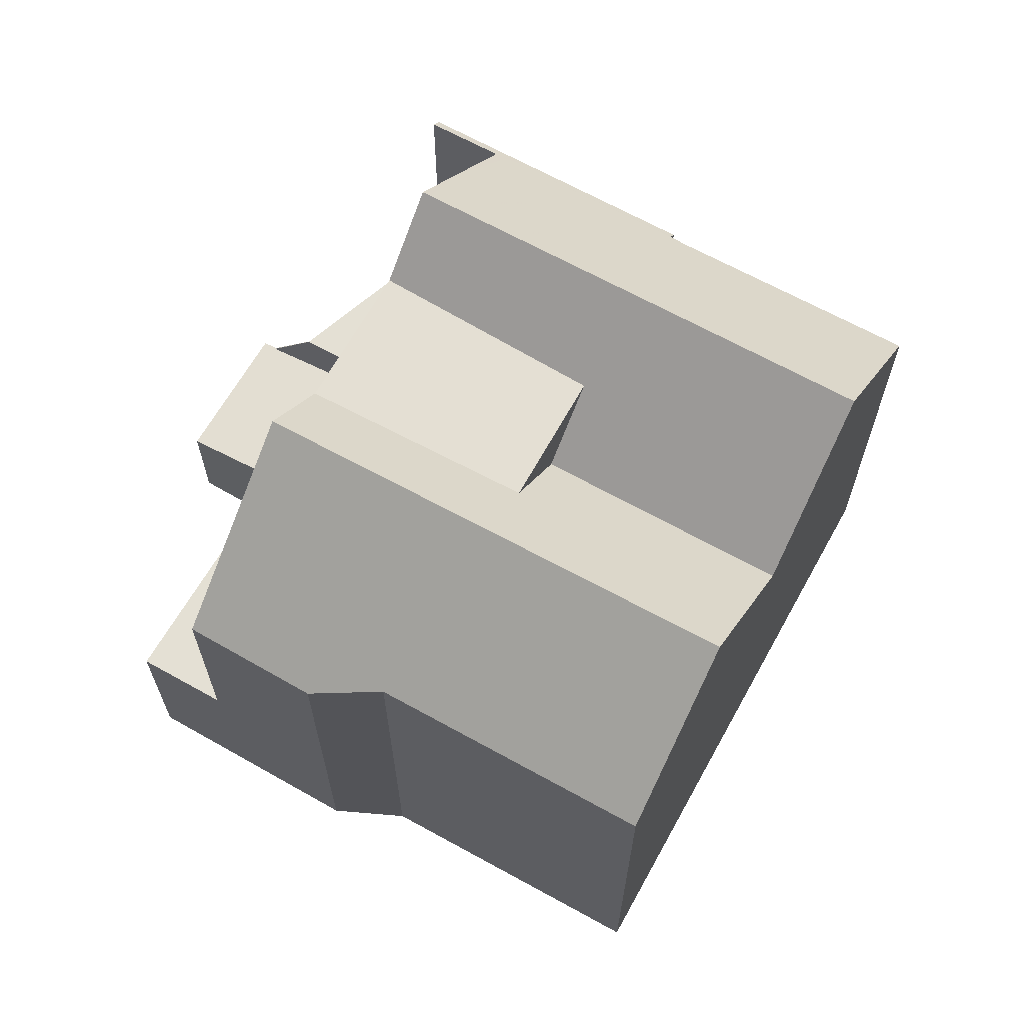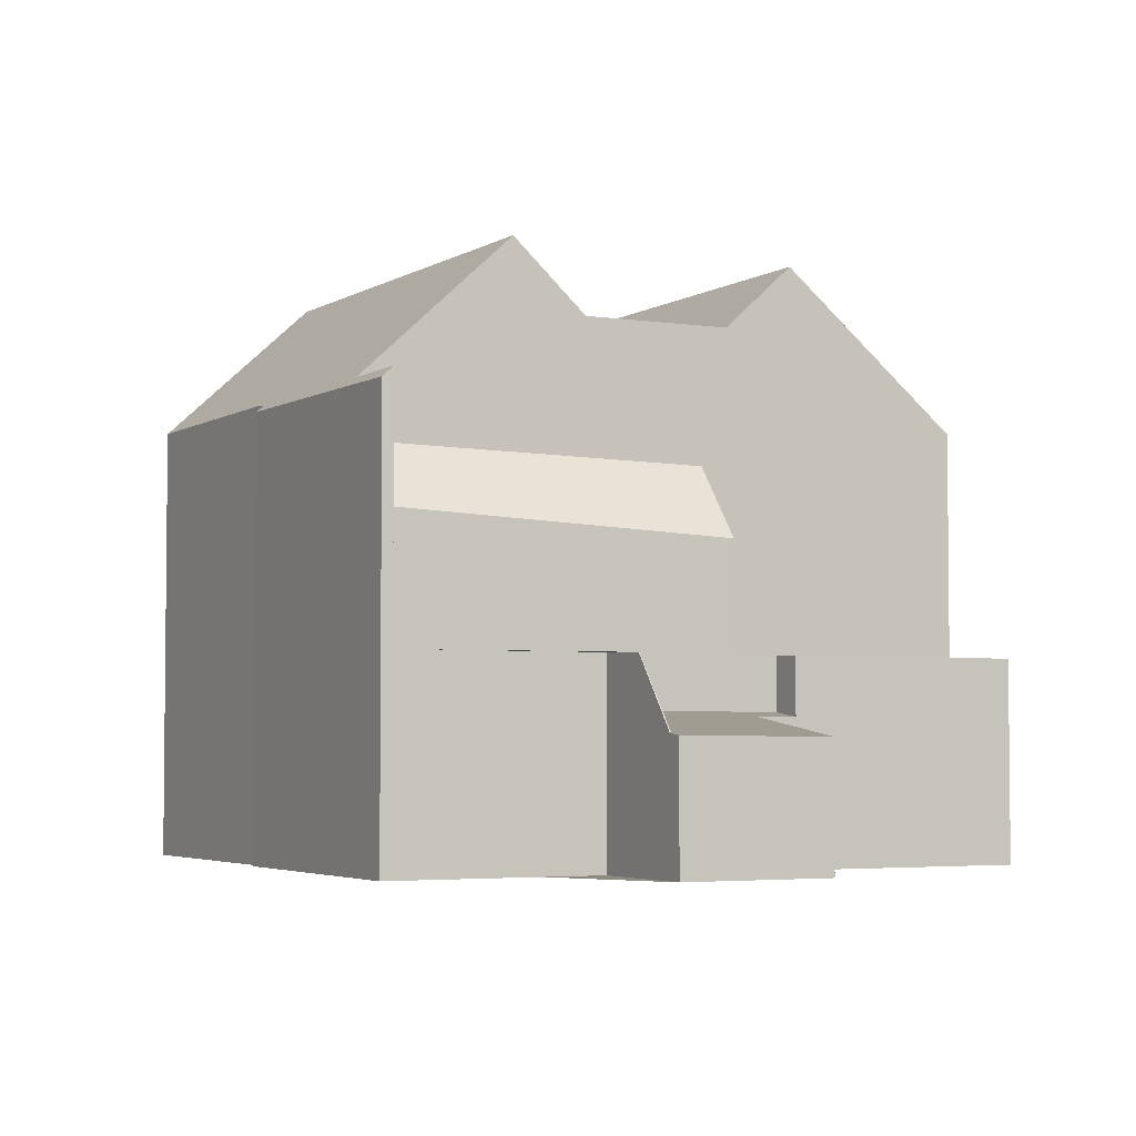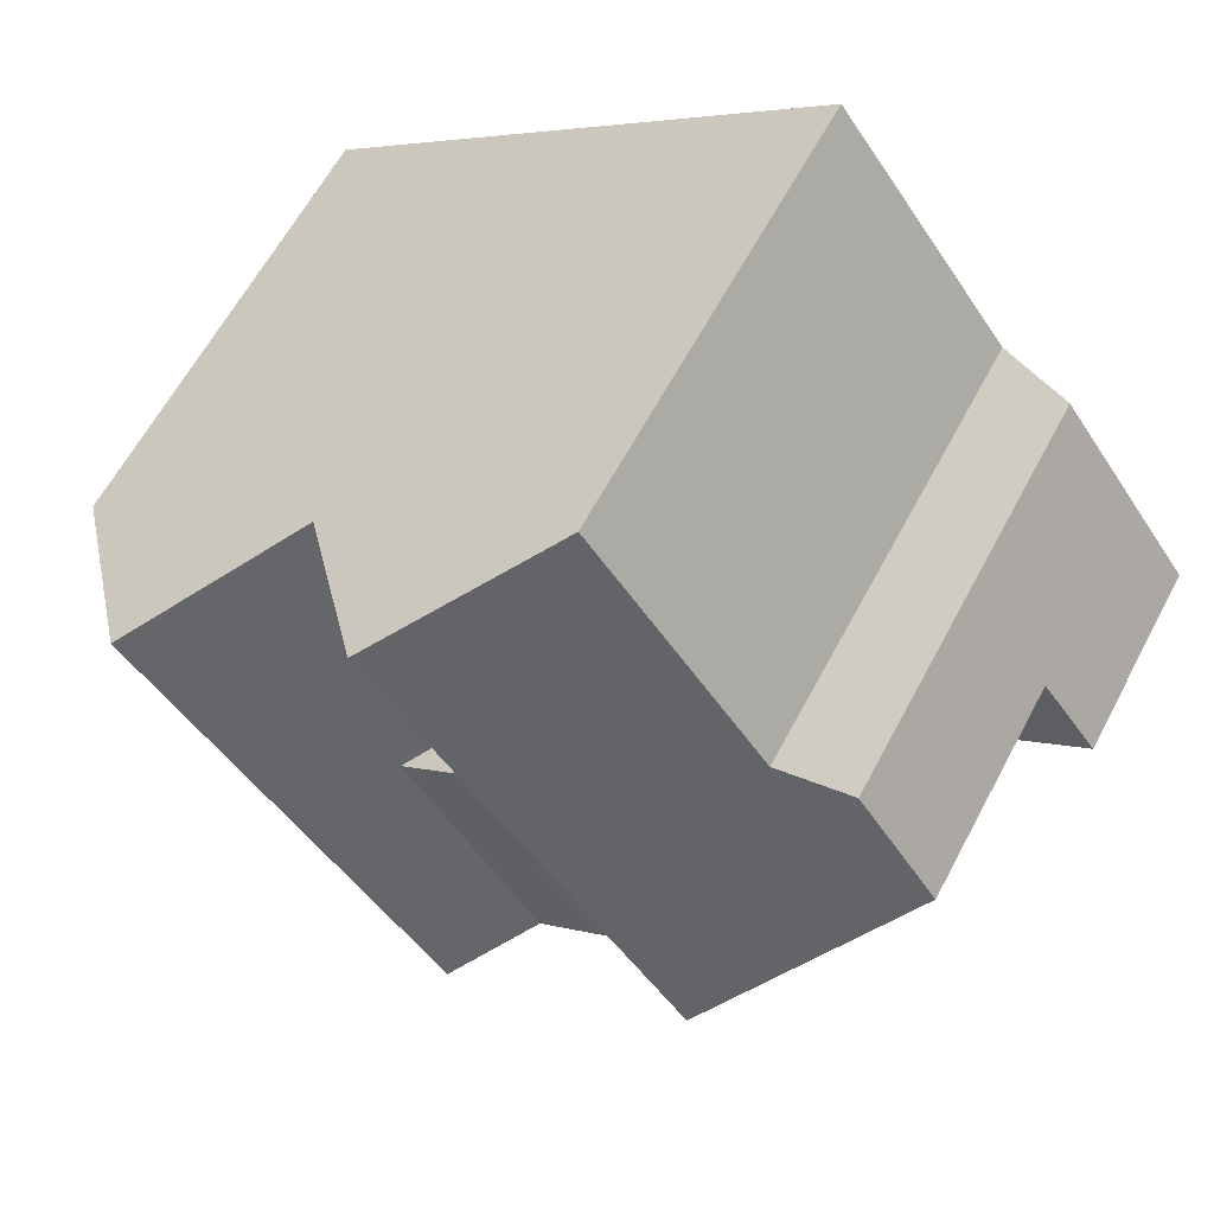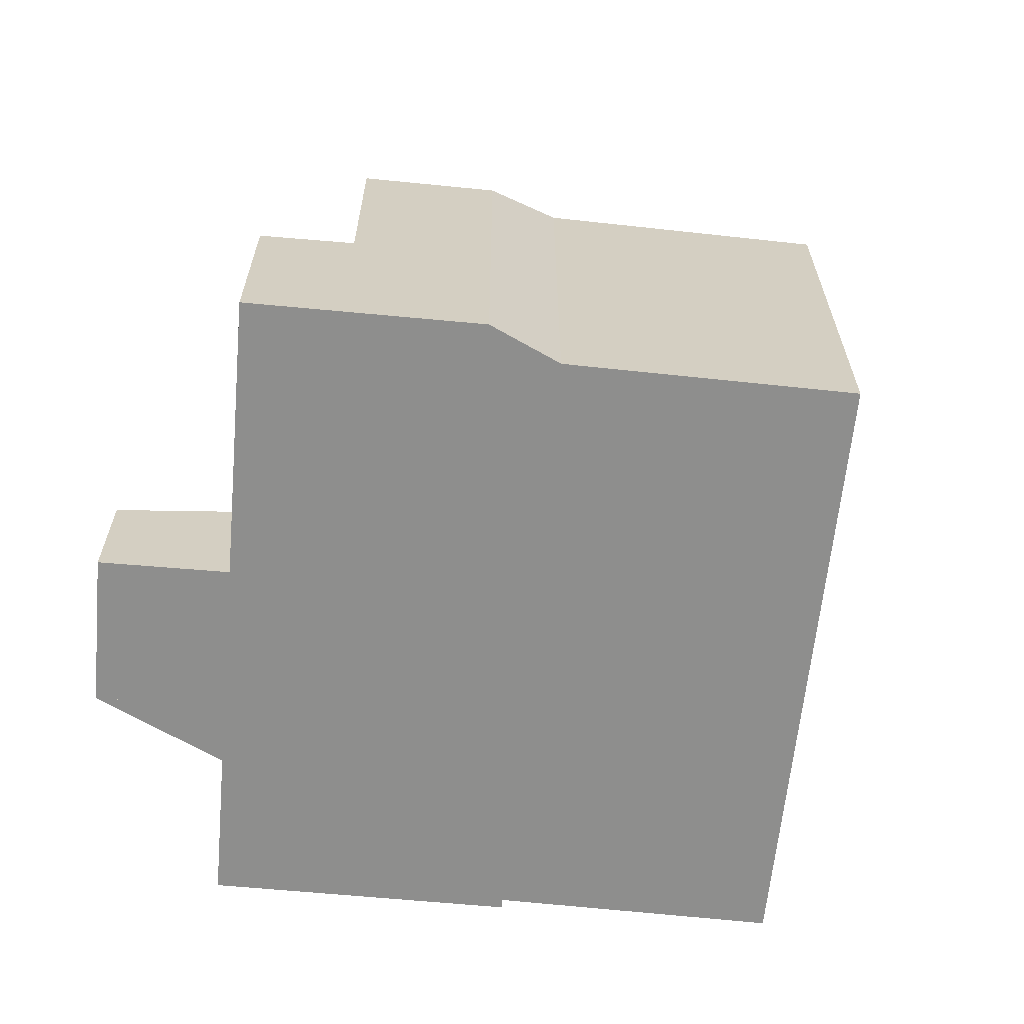
<metadata>
{"format":"obj","ext":"obj","renderer":"f3d","projection":"perspective","resolution":1024,"background":"white","views":[{"elev":66.4,"azim":155.5,"up":"+Z"},{"elev":-3.9,"azim":8.2,"up":"+Z"},{"elev":61.8,"azim":27.9,"up":"+Y"},{"elev":-64.9,"azim":120.4,"up":"+Z"}]}
</metadata>
<code>
v -640.2 -1364 8.245
v -637.1 -1368 8.296
v -635.8 -1369 7.82
v -646.4 -1375 8.018
v -646.3 -1375 8.177
v -649.3 -1371 8.181
v -643.1 -1380 7.948
v -633.2 -1373 3.659
v -639.9 -1377 3.643
v -637.5 -1376 2.605
v -636.1 -1378 2.258
v -638.5 -1379 2.274
v -642.6 -1366 10.67
v -641.3 -1365 9.345
v -634.7 -1371 7.858
v -637 -1371 9.478
v -638.8 -1371 10.7
v -641.3 -1365 9.346
v -640.2 -1364 8.245
v -642.6 -1366 10.67
v -636.6 -1369 8.128
v -635.1 -1371 8.152
v -638.5 -1369 9.433
v -637.4 -1368 8.291
v -642.6 -1366 10.67
v -634.3 -1371 7.872
v -647 -1369 10.82
v -643 -1379 8.136
v -642.5 -1379 3.637
v -644.7 -1367 8.282
v -637.1 -1373 10.71
v -634.2 -1373 3.656
v -647 -1369 10.82
v -644.7 -1367 8.282
v -641.6 -1377 10.76
v -641.9 -1371 8.248
v -639.3 -1375 8.218
v -642.9 -1372 9.409
v -640.4 -1376 9.489
v -642.7 -1377 9.477
v -643.8 -1367 9.331
v -645.7 -1368 9.321
v -640.8 -1371 9.42
v -638.1 -1374 9.502
v -635.9 -1372 9.514
v -648.3 -1370 9.307
v -636.9 -1375 3.65
v -636.2 -1375 3.652
v -636.9 -1375 3.65
v -635.3 -1372 3.706
v -634.3 -1371 3.709
v -639.2 -1378 3.611
v -642.8 -1379 3.654
v -643 -1379 3.636
v -636.9 -1375 2.6
v -638.6 -1379 2.316
v -640.6 -1376 6.533
v -639.2 -1378 3.611
v -639.3 -1373 9.466
v -641.5 -1374 9.455
v -643.8 -1376 9.443
v -644.4 -1378 7.975
v -639.2 -1378 3.611
v -640.3 -1376 7.04
v -638.2 -1374 7.001
v -634.3 -1371 6.93
v -638.6 -1379 2.316
v -636.4 -1377 2.313
v -638.6 -1379 2.316
v -639.2 -1378 3.611
v -643 -1379 5.19
v -638.8 -1371 10.7
v -643.3 -1374 10.78
v -640.9 -1377 5.823
v -643.3 -1374 10.78
v -639.3 -1373 9.466
v -641.5 -1374 9.455
v -644.7 -1367 8.281
v -643.8 -1367 9.332
v -645.6 -1368 9.322
v -644.7 -1367 8.281
v -649.3 -1371 8.181
v -648.3 -1370 9.308
v -642.6 -1366 10.67
v -647 -1369 10.82
v -647 -1369 10.82
v -634.6 -1371 8.161
v -634.6 -1371 6.935
v -634.6 -1371 3.709
v -633.5 -1373 3.658
v -641.9 -1371 8.248
v -640.8 -1371 9.42
v -642.9 -1372 9.409
v -641.9 -1371 8.248
v -646.5 -1375 8.178
v -645.4 -1374 9.396
v -639.7 -1370 10.69
v -644.2 -1373 10.79
v -639.7 -1370 10.69
v -644.2 -1373 10.79
v -642.9 -1372 9.409
v -640.8 -1371 9.42
v -643.3 -1379 3.653
v -637.9 -1375 5.662
v -640.2 -1377 5.788
v -643.5 -1379 7.956
v -643.3 -1379 8.136
v -643.3 -1379 5.959
v -637.9 -1375 5.662
v -637.2 -1375 2.685
v -637.2 -1375 3.667
v -637.9 -1375 3.666
v -642.8 -1379 3.654
v -637.2 -1375 3.667
v -640.2 -1377 2.707
v -640.2 -1377 3.66
v -636.5 -1374 3.669
v -634.6 -1373 3.673
v -633.9 -1372 3.675
v -640.9 -1377 5.823
v -633.6 -1372 3.676
v -640.2 -1377 3.66
v -640.2 -1377 2.707
v -640.8 -1376 7.048
v -640.8 -1376 9.487
v -640.2 -1377 5.788
v -640.2 -1377 3.66
v -642.1 -1374 9.908
v -640.8 -1376 9.906
v -639.2 -1378 3.611
v -638.6 -1379 2.316
v -638.5 -1379 2.273
v -638.6 -1379 2.316
v -646.2 -1369 9.915
v -646.2 -1368 9.915
v -640.2 -1377 2.707
v -643.4 -1372 9.91
v -637.2 -1375 2.685
v -637.2 -1375 3.667
v -637.9 -1374 9.503
v -637.9 -1374 6.995
v -639.2 -1372 9.802
v -637.2 -1375 2.685
v -636.9 -1375 2.6
v -637.9 -1374 6.627
v -637.9 -1374 3.698
v -643.4 -1366 9.809
v -643.4 -1366 9.808
v -640.5 -1370 9.804
v -637.9 -1374 9.8
v -635.3 -1372 3.706
v -634.5 -1371 3.707
v -634.2 -1371 3.708
v -641.6 -1376 10.76
v -640.9 -1376 9.906
v -641.6 -1376 10.76
v -638.2 -1374 9.501
v -640.5 -1376 9.487
v -642.8 -1377 9.473
v -644.2 -1378 7.97
v -637.1 -1373 10.71
v -637.9 -1374 9.8
v -638.2 -1374 9.501
v -640.5 -1376 9.487
v -636.1 -1373 6.963
v -636.1 -1373 9.513
v -637.1 -1373 10.71
v -636.1 -1373 3.704
v -636.1 -1373 4.615
v -636.1 -1373 9.719
v -634.5 -1373 3.673
v -635.2 -1372 3.706
v -635.2 -1372 8.815
v -635.2 -1372 6.947
v -635.2 -1372 3.707
v -634.2 -1373 3.657
v -637.8 -1368 8.773
v -636.1 -1371 8.801
v -640.7 -1364 8.727
v -640.7 -1364 8.728
v -635.8 -1374 3.67
v -636.5 -1373 9.511
v -636.5 -1373 10.1
v -636.5 -1373 10.1
v -636.5 -1373 6.97
v -636.5 -1373 3.703
v -636.5 -1373 5.038
v -635.5 -1374 3.654
v -639 -1369 9.979
v -641.8 -1365 9.844
v -637.8 -1371 10.04
v -641.8 -1365 9.843
v -638.9 -1371 10.57
v -637.2 -1373 10.57
v -642.7 -1366 10.58
v -642.7 -1366 10.58
v -639.8 -1370 10.57
v -637.2 -1373 10.57
v -637.2 -1373 9.507
v -637.2 -1373 6.983
v -637.2 -1373 5.855
v -637.2 -1373 3.7
v -637.1 -1373 10.71
v -637.2 -1373 10.57
v -637.1 -1373 10.71
v -637.2 -1373 3.7
v -637.9 -1374 3.698
v -636.5 -1373 3.703
v -640.8 -1376 7.048
v -640.3 -1376 7.04
v -638.6 -1374 7.007
v -636.5 -1373 10.1
v -636.1 -1373 9.719
v -635.2 -1372 3.707
v -635.3 -1372 3.706
v -635.2 -1372 8.815
v -634.6 -1371 8.161
v -636.1 -1373 3.704
v -634.3 -1371 7.872
v -634.6 -1371 3.709
v -634.3 -1371 3.709
v -641.6 -1377 10.76
v -641.6 -1377 10.76
v -640.8 -1376 9.906
v -638.1 -1374 9.502
v -640.4 -1376 9.489
v -644 -1378 7.967
v -642.7 -1377 9.477
v -643.9 -1378 8.137
v -643.9 -1378 7.103
v -638.6 -1374 7.007
v -637.9 -1374 9.8
v -640.4 -1376 9.489
v -638.1 -1374 9.502
v -638.6 -1374 3.696
v -635.9 -1372 9.514
v -644.1 -1378 8.025
v -644.4 -1378 8.036
v -644 -1378 8.02
v -646.3 -1375 8.107
v -649.3 -1371 8.215
v -649.3 -1371 8.216
v -643.5 -1379 8.001
v -648.3 -1372 8.18
v -643.1 -1380 7.989
v -637.9 -1375 3.666
v -638.6 -1374 3.696
v -637.9 -1375 2.69
v -636.2 -1378 2.269
v -636.4 -1377 2.313
v -638.6 -1374 7.396
v -638.6 -1374 7.007
v -638.6 -1374 9.035
v -639.7 -1373 9.464
v -638.6 -1374 9.498
v -644.1 -1367 9.044
v -644 -1367 9.044
v -638.6 -1374 9.499
v -637.9 -1375 3.666
v -637.9 -1375 5.662
v -637.9 -1375 2.69
v -641.2 -1371 9.039
v -641.2 -1371 9.418
v -641.2 -1371 9.039
v -638.6 -1374 9.499
v -638.6 -1374 3.696
v -641.2 -1371 9.418
v -636.2 -1378 2.273
v -636.2 -1378 2.273
v -638.5 -1379 2.28
v -638.5 -1379 2.28
v -643.9 -1378 8.137
v -643.9 -1378 7.103
v -644.4 -1378 8.137
v -644 -1378 8.137
v -643.9 -1378 8.137
v -643.3 -1379 3.653
v -643.3 -1379 5.959
v -643.9 -1378 7.103
v -643.3 -1379 3.653
v -643.3 -1379 5.959
v -646.3 -1375 8.139
v -643 -1379 3.636
v -643.3 -1379 8.136
v -643 -1379 8.136
v -640.2 -1364 8.245
v -640.2 -1364 8.245
v -640.2 -1364 0
v -640.2 -1364 0
v -636.6 -1369 8.128
v -637.1 -1368 8.296
v -637.1 -1368 0
v -636.6 -1369 0
v -634.7 -1371 7.858
v -635.8 -1369 7.82
v -635.8 -1369 0
v -634.7 -1371 0
v -646.3 -1375 8.107
v -646.4 -1375 8.018
v -646.4 -1375 0
v -646.3 -1375 0
v -646.5 -1375 8.178
v -646.3 -1375 8.177
v -646.3 -1375 0
v -646.5 -1375 0
v -649.3 -1371 8.216
v -649.3 -1371 8.181
v -649.3 -1371 0
v -649.3 -1371 -1.776e-15
v -643.5 -1379 7.956
v -643.1 -1380 7.948
v -643.1 -1380 0
v -643.5 -1379 0
v -633.5 -1373 3.658
v -633.2 -1373 3.659
v -633.2 -1373 0
v -633.5 -1373 0
v -642.5 -1379 3.637
v -639.9 -1377 3.643
v -639.9 -1377 0
v -642.5 -1379 -4.441e-16
v -636.4 -1377 2.313
v -637.5 -1376 2.605
v -637.5 -1376 4.441e-16
v -636.4 -1377 0
v -638.5 -1379 2.273
v -636.1 -1378 2.258
v -636.1 -1378 0
v -638.5 -1379 0
v -638.5 -1379 2.28
v -638.5 -1379 2.274
v -638.5 -1379 0
v -638.5 -1379 0
v -641.8 -1365 9.843
v -642.6 -1366 10.67
v -642.6 -1366 0
v -641.8 -1365 -1.776e-15
v -640.7 -1364 8.727
v -641.3 -1365 9.345
v -641.3 -1365 0
v -640.7 -1364 -1.776e-15
v -634.3 -1371 7.872
v -634.7 -1371 7.858
v -634.7 -1371 0
v -634.3 -1371 -8.882e-16
v -637.4 -1368 8.291
v -640.2 -1364 8.245
v -640.2 -1364 0
v -637.4 -1368 0
v -635.8 -1369 7.82
v -636.6 -1369 8.128
v -636.6 -1369 0
v -635.8 -1369 0
v -637.1 -1368 8.296
v -637.4 -1368 8.291
v -637.4 -1368 0
v -637.1 -1368 0
v -646.2 -1368 9.915
v -647 -1369 10.82
v -647 -1369 0
v -646.2 -1368 0
v -643 -1379 3.636
v -642.5 -1379 3.637
v -642.5 -1379 -4.441e-16
v -643 -1379 0
v -635.5 -1374 3.654
v -634.2 -1373 3.656
v -634.2 -1373 4.441e-16
v -635.5 -1374 0
v -644.1 -1367 9.044
v -644.7 -1367 8.282
v -644.7 -1367 0
v -644.1 -1367 0
v -643.4 -1366 9.809
v -643.8 -1367 9.331
v -643.8 -1367 0
v -643.4 -1366 0
v -644.7 -1367 8.282
v -645.7 -1368 9.321
v -645.7 -1368 0
v -644.7 -1367 0
v -647 -1369 10.82
v -648.3 -1370 9.307
v -648.3 -1370 0
v -647 -1369 0
v -636.9 -1375 3.65
v -636.2 -1375 3.652
v -636.2 -1375 0
v -636.9 -1375 4.441e-16
v -639.2 -1378 3.611
v -638.6 -1379 2.316
v -638.6 -1379 4.441e-16
v -639.2 -1378 0
v -646.4 -1375 8.018
v -644.4 -1378 7.975
v -644.4 -1378 0
v -646.4 -1375 0
v -639.9 -1377 3.643
v -639.2 -1378 3.611
v -639.2 -1378 0
v -639.9 -1377 0
v -636.2 -1378 2.273
v -636.4 -1377 2.313
v -636.4 -1377 0
v -636.2 -1378 0
v -649.3 -1371 8.181
v -649.3 -1371 8.181
v -649.3 -1371 0
v -649.3 -1371 0
v -634.2 -1373 3.657
v -633.5 -1373 3.658
v -633.5 -1373 0
v -634.2 -1373 -4.441e-16
v -648.3 -1372 8.18
v -646.5 -1375 8.178
v -646.5 -1375 0
v -648.3 -1372 0
v -644 -1378 7.967
v -643.5 -1379 7.956
v -643.5 -1379 0
v -644 -1378 0
v -633.2 -1373 3.659
v -633.6 -1372 3.676
v -633.6 -1372 -4.441e-16
v -633.2 -1373 0
v -638.5 -1379 2.274
v -638.5 -1379 2.273
v -638.5 -1379 0
v -638.5 -1379 0
v -645.7 -1368 9.321
v -646.2 -1368 9.915
v -646.2 -1368 0
v -645.7 -1368 0
v -637.5 -1376 2.605
v -636.9 -1375 2.6
v -636.9 -1375 0
v -637.5 -1376 4.441e-16
v -642.7 -1366 10.58
v -643.4 -1366 9.809
v -643.4 -1366 0
v -642.7 -1366 0
v -633.6 -1372 3.676
v -634.2 -1371 3.708
v -634.2 -1371 0
v -633.6 -1372 -4.441e-16
v -644.4 -1378 7.975
v -644.2 -1378 7.97
v -644.2 -1378 0
v -644.4 -1378 0
v -634.2 -1373 3.656
v -634.2 -1373 3.657
v -634.2 -1373 -4.441e-16
v -634.2 -1373 4.441e-16
v -640.2 -1364 8.245
v -640.7 -1364 8.727
v -640.7 -1364 -1.776e-15
v -640.2 -1364 0
v -636.2 -1375 3.652
v -635.5 -1374 3.654
v -635.5 -1374 0
v -636.2 -1375 0
v -641.3 -1365 9.345
v -641.8 -1365 9.843
v -641.8 -1365 -1.776e-15
v -641.3 -1365 0
v -642.6 -1366 10.67
v -642.7 -1366 10.58
v -642.7 -1366 0
v -642.6 -1366 0
v -634.2 -1371 3.708
v -634.3 -1371 3.709
v -634.3 -1371 -4.441e-16
v -634.2 -1371 0
v -644.2 -1378 7.97
v -644 -1378 7.967
v -644 -1378 0
v -644.2 -1378 0
v -646.3 -1375 8.139
v -646.3 -1375 8.107
v -646.3 -1375 0
v -646.3 -1375 0
v -648.3 -1370 9.307
v -649.3 -1371 8.216
v -649.3 -1371 -1.776e-15
v -648.3 -1370 0
v -649.3 -1371 8.181
v -648.3 -1372 8.18
v -648.3 -1372 0
v -649.3 -1371 0
v -643.1 -1380 7.948
v -643.1 -1380 7.989
v -643.1 -1380 0
v -643.1 -1380 0
v -636.1 -1378 2.258
v -636.2 -1378 2.269
v -636.2 -1378 0
v -636.1 -1378 0
v -643.8 -1367 9.331
v -644.1 -1367 9.044
v -644.1 -1367 0
v -643.8 -1367 0
v -636.2 -1378 2.269
v -636.2 -1378 2.273
v -636.2 -1378 0
v -636.2 -1378 0
v -638.6 -1379 2.316
v -638.5 -1379 2.28
v -638.5 -1379 0
v -638.6 -1379 4.441e-16
v -646.3 -1375 8.177
v -646.3 -1375 8.139
v -646.3 -1375 0
v -646.3 -1375 0
v -643.1 -1380 7.989
v -643 -1379 8.136
v -643 -1379 0
v -643.1 -1380 0
v -646.4 -1375 0
v -646.3 -1375 0
v -649.3 -1371 0
v -640.2 -1364 0
v -637.1 -1368 0
v -635.8 -1369 0
v -633.2 -1373 0
v -637.5 -1376 0
v -636.1 -1378 0
v -638.5 -1379 0
v -639.9 -1377 0
v -643.1 -1380 0
f 189 23 16 191
f 178 16 23 177
f 180 18 14 179
f 192 14 18 190
f 21 3 15 22
f 177 23 18 180
f 142 59 92 149
f 137 93 60 128
f 254 77 101 267
f 140 44 150
f 121 8 90 119
f 100 75 61 96
f 129 39 125
f 264 36 38 263
f 253 37 39 265
f 274 238 240 282
f 145 65 141
f 271 67 131 270
f 133 56 52 58
f 275 237 238 274
f 252 64 37 251
f 125 39 37 64 124
f 251 37 253
f 127 53 74 126
f 157 59 142 162
f 155 128 60 158
f 255 164 77 254
f 159 61 75 154
f 257 78 34 256
f 80 42 30 81
f 242 46 83 241
f 148 79 41 147
f 135 42 80 134
f 83 46 33 86
f 87 26 66 88
f 88 66 51 89
f 130 63 9 29 113 122
f 116 70 69 115
f 262 91 78 257
f 93 80 81 94
f 241 83 96 95 244
f 117 48 47 114
f 171 119 90 176
f 188 48 117 181
f 190 18 23 189
f 149 92 79 148
f 134 80 93 137
f 96 83 86 100
f 285 245 243 284
f 107 28 71 108
f 108 71 54 103
f 111 49 55 110
f 172 152 119 171
f 120 57 105
f 153 121 119 152
f 156 73 128 155
f 125 40 35 129
f 269 250 68 268
f 134 85 27 135
f 137 98 85 134
f 128 73 98 137
f 174 165 166 45 173
f 194 162 142 193
f 259 139 143 261
f 248 138 144 10 68 250
f 169 50 168
f 175 50 169 165 174
f 196 148 147 195
f 197 149 148 196
f 193 142 149 197
f 170 45 166
f 284 243 239 276
f 229 107 108 230
f 182 166 165 185
f 187 169 168 186
f 185 165 169 187
f 231 109 112 235
f 183 170 166 182
f 171 118 151 172
f 173 87 88 174
f 174 88 89 175
f 176 32 118 171
f 177 24 2 21 22 178
f 179 1 19 180
f 180 19 24 177
f 199 140 150 198
f 200 141 140 199
f 202 146 145 201
f 201 145 141 200
f 181 118 32 188
f 189 99 20 190
f 191 17 99 189
f 184 167 17 191
f 190 20 13 192
f 193 72 161 194
f 195 25 84 196
f 196 84 97 197
f 197 97 72 193
f 198 31 183 182 199
f 199 182 185 200
f 201 187 186 202
f 200 185 187 201
f 204 194 161 205
f 206 117 114 207
f 208 181 117 206
f 247 207 114 246
f 210 57 209
f 212 184 213
f 214 172 151 215
f 216 178 22 217
f 218 151 118 181 208
f 217 22 15 219
f 220 152 172 214
f 221 153 152 220
f 223 156 155 224
f 276 239 237 275
f 225 157 162 232
f 224 155 158 226
f 258 233 164 255
f 228 159 154 222
f 232 162 194 204
f 211 104 105 57 210
f 236 16 178 216
f 213 184 191 16 236
f 203 167 184 212
f 215 151 218
f 279 209 57 120 278
f 237 160 62 238
f 281 74 53 280
f 239 227 160 237
f 238 62 4 240
f 241 82 6 242
f 243 106 227 239
f 244 82 241
f 277 113 29 283
f 245 7 106 243
f 270 131 250 269
f 251 65 252
f 253 44 140 141 65 251
f 254 76 163 255
f 256 41 79 257
f 255 163 234 258
f 259 127 126 260
f 261 136 127 259
f 250 131 123 248
f 263 43 264
f 265 44 253
f 252 65 145 146 266
f 257 79 92 262
f 267 102 76 254
f 268 249 269
f 270 132 12 271
f 269 249 11 132 270
f 272 40 125 124 273
f 274 61 159 275
f 275 159 228 276
f 282 5 95 96 61 274
f 287 288 289 286
f 291 292 293 290
f 295 296 297 294
f 299 300 301 298
f 303 304 305 302
f 307 308 309 306
f 311 312 313 310
f 315 316 317 314
f 319 320 321 318
f 323 324 325 322
f 327 328 329 326
f 331 332 333 330
f 335 336 337 334
f 339 340 341 338
f 343 344 345 342
f 347 348 349 346
f 351 352 353 350
f 355 356 357 354
f 359 360 361 358
f 363 364 365 362
f 367 368 369 366
f 371 372 373 370
f 375 376 377 374
f 379 380 381 378
f 383 384 385 382
f 387 388 389 386
f 391 392 393 390
f 395 396 397 394
f 399 400 401 398
f 403 404 405 402
f 407 408 409 406
f 411 412 413 410
f 415 416 417 414
f 419 420 421 418
f 423 424 425 422
f 427 428 429 426
f 431 432 433 430
f 435 436 437 434
f 439 440 441 438
f 443 444 445 442
f 447 448 449 446
f 451 452 453 450
f 455 456 457 454
f 459 460 461 458
f 463 464 465 462
f 467 468 469 466
f 471 472 473 470
f 475 476 477 474
f 479 480 481 478
f 483 484 485 482
f 487 488 489 486
f 491 492 493 490
f 495 496 497 494
f 499 500 501 498
f 503 504 505 502
f 507 508 509 506
f 511 512 513 510
f 515 516 517 514
f 519 520 521 522 523 524 525 526 527 528 529 518

</code>
